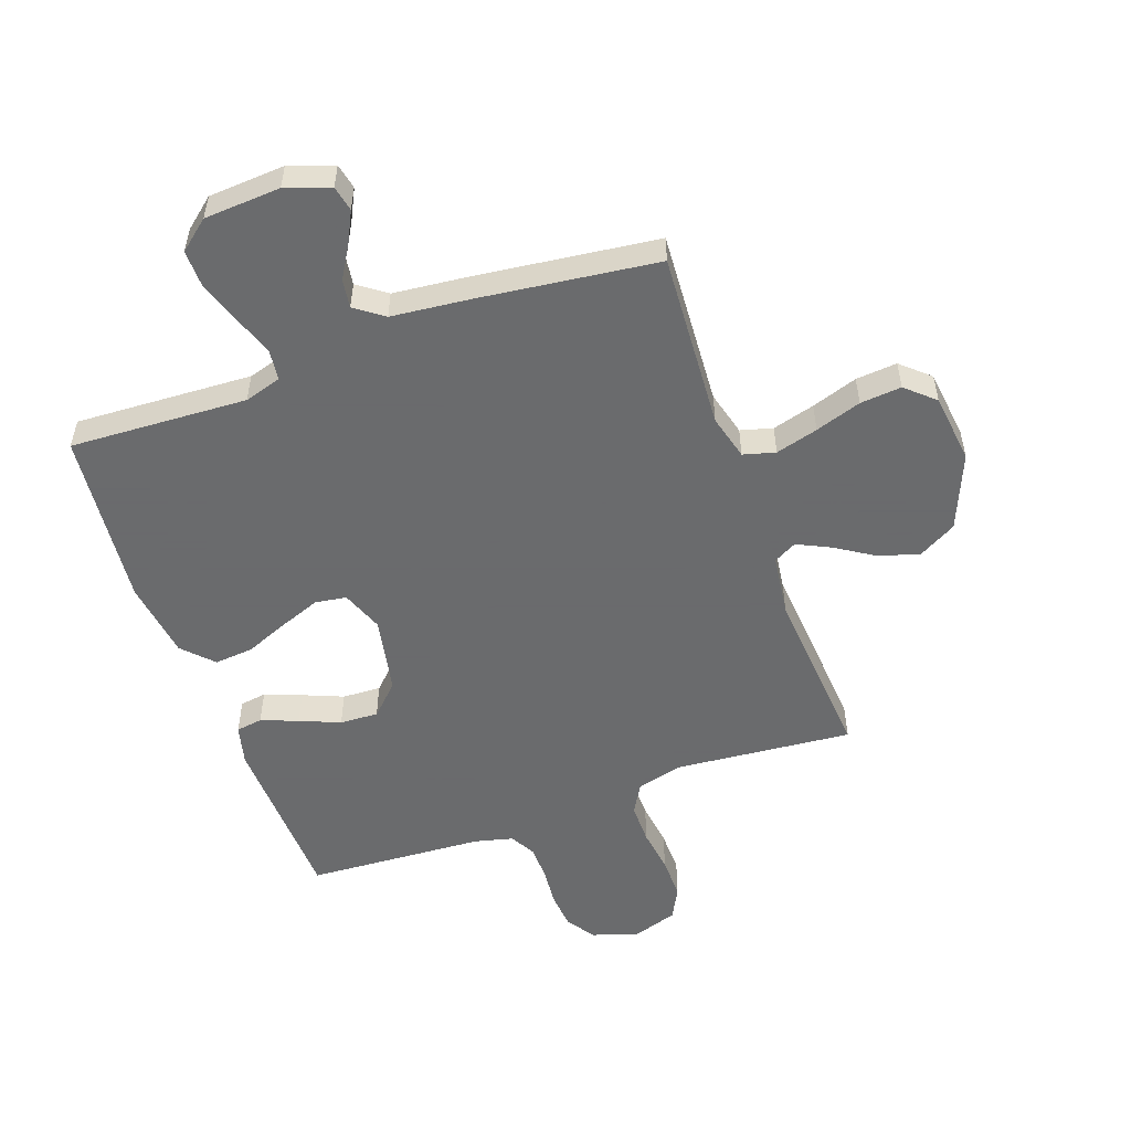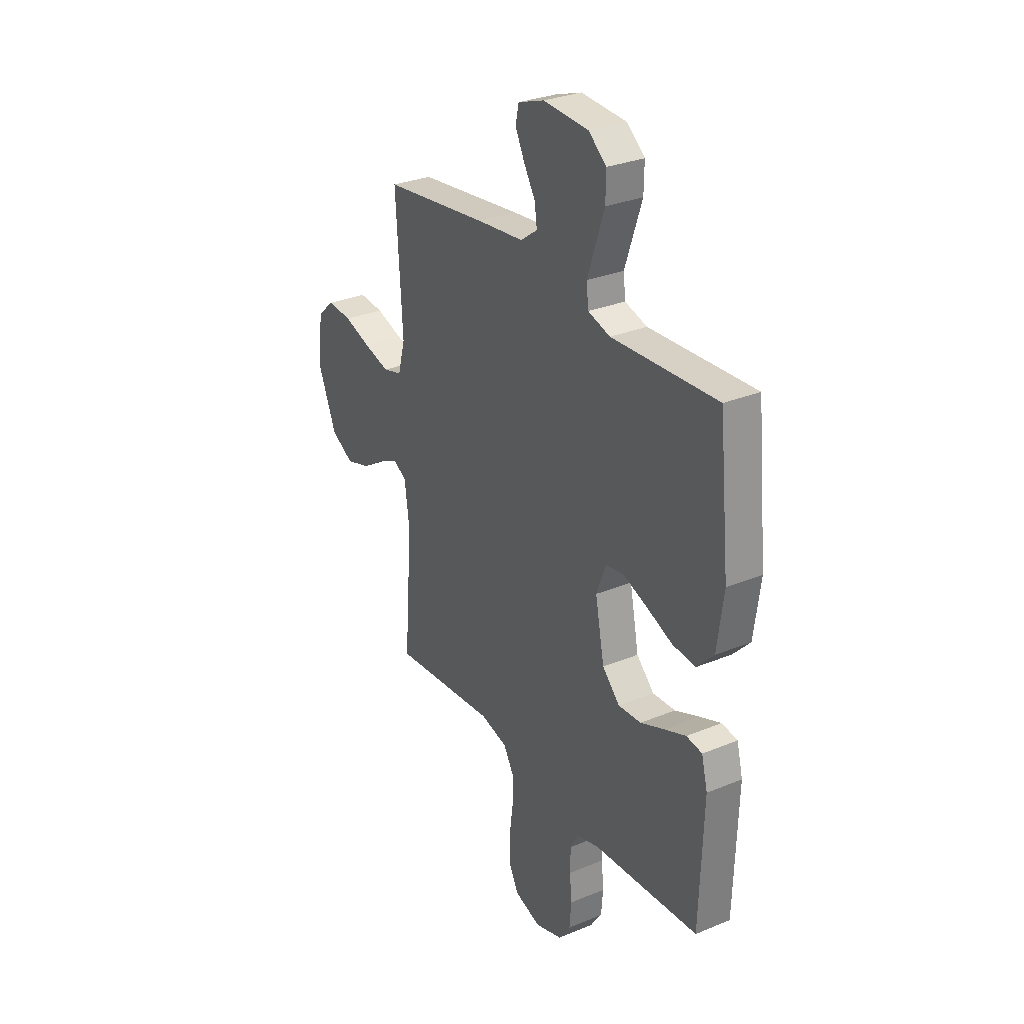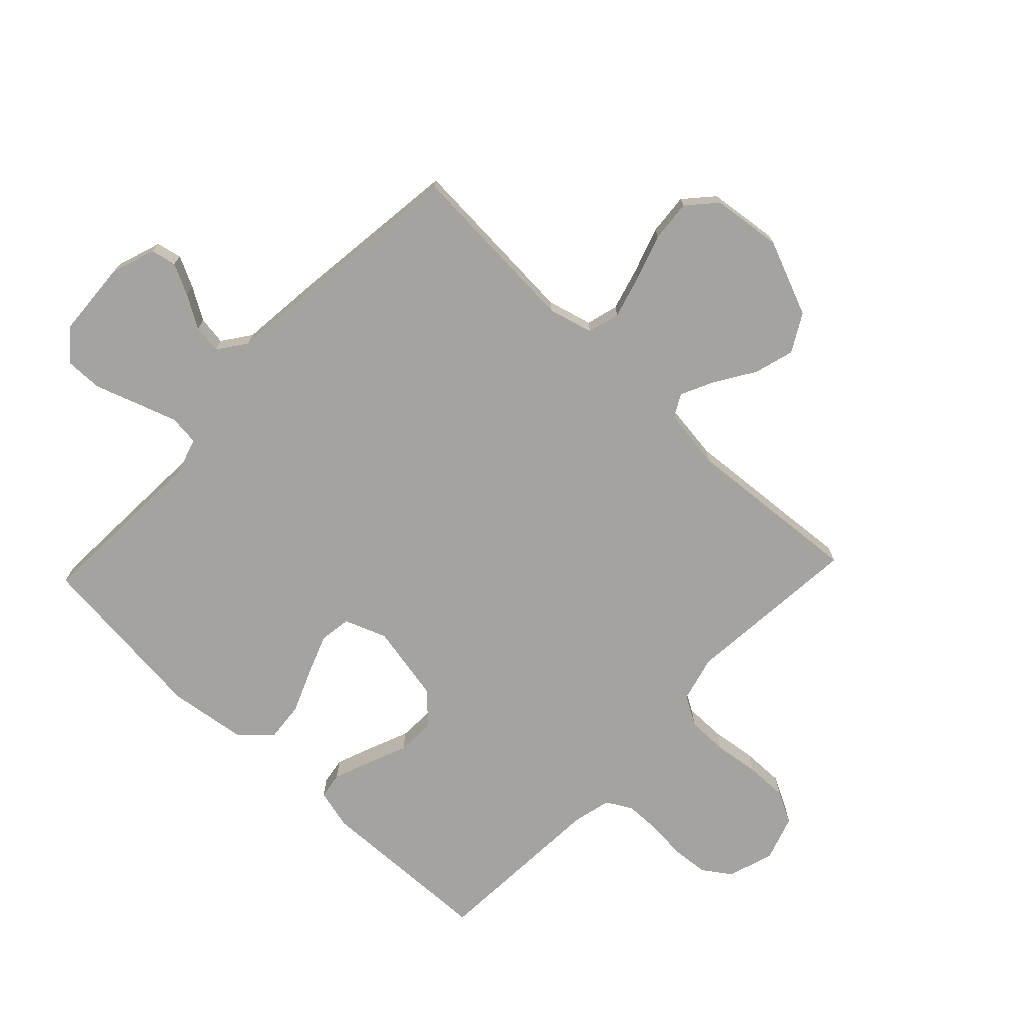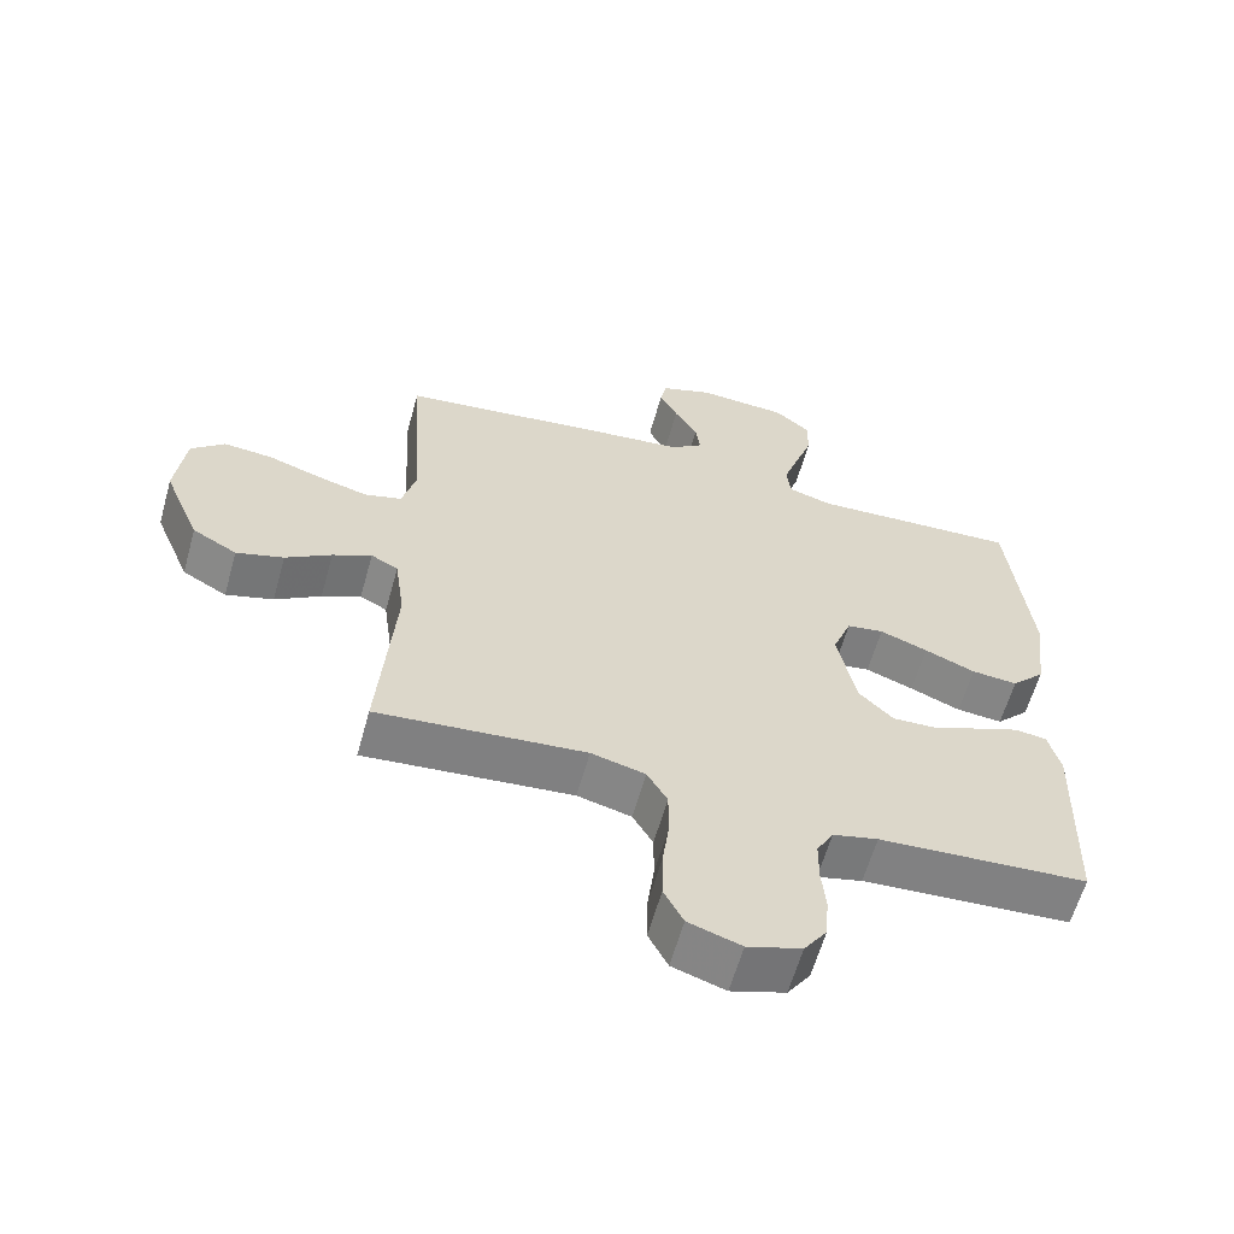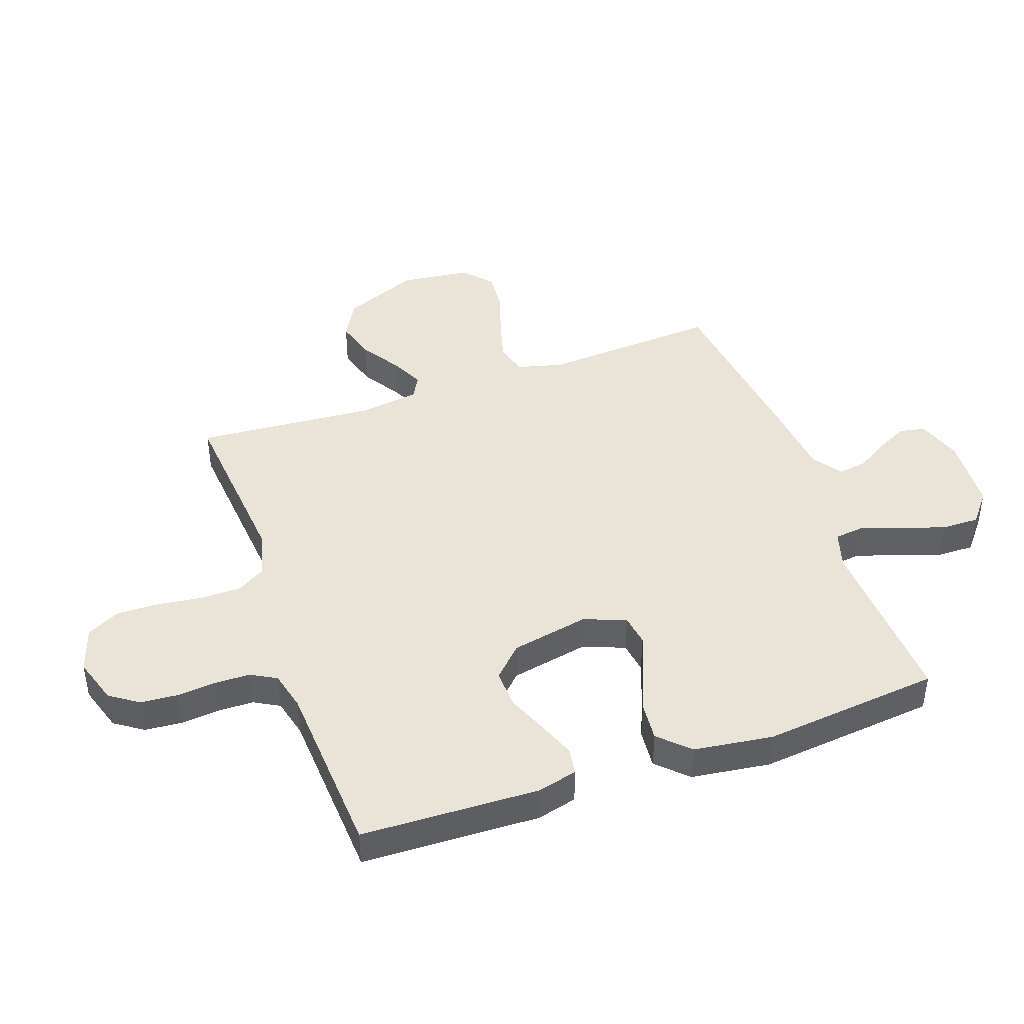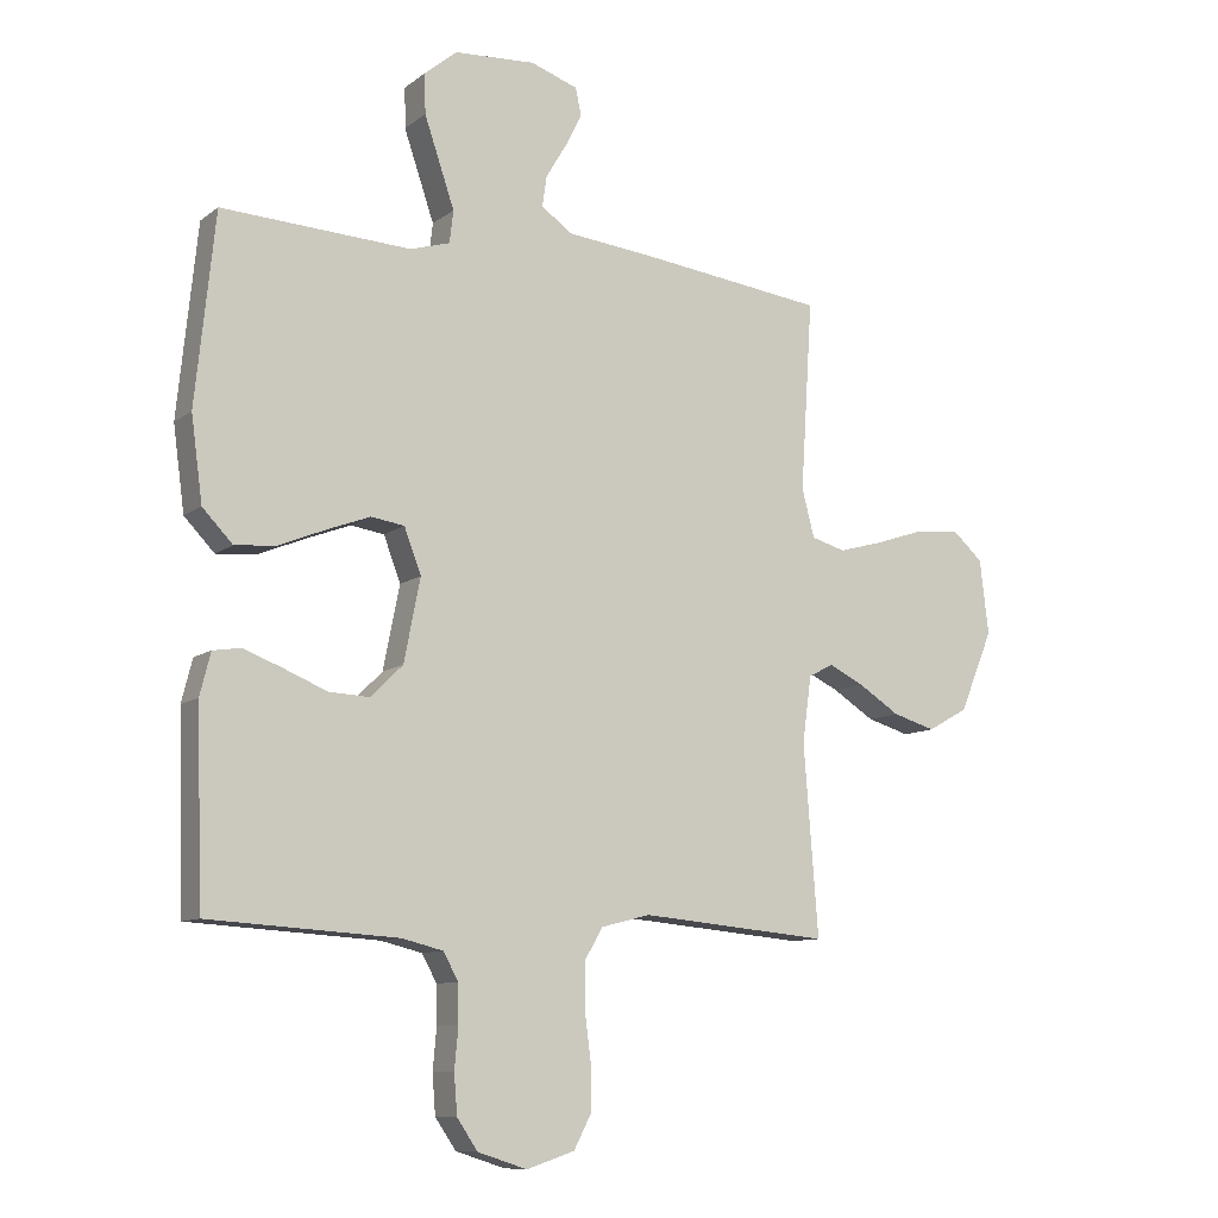
<metadata>
{"format":"obj","ext":"obj","renderer":"f3d","projection":"perspective","resolution":1024,"background":"white","views":[{"elev":-53.2,"azim":19.7,"up":"+Y"},{"elev":29.8,"azim":-121.2,"up":"+Z"},{"elev":-72.9,"azim":46.6,"up":"+Y"},{"elev":-61.1,"azim":164.4,"up":"+Z"},{"elev":43.5,"azim":-109.4,"up":"+Y"},{"elev":-10.0,"azim":-29.4,"up":"+Z"}]}
</metadata>
<code>
v 0.5 0.07 0.5
v 0.481 0.07 0.2
v 0.501 0.07 0.124
v 0.555 0.07 0.109
v 0.627 0.07 0.129
v 0.705 0.07 0.155
v 0.775 0.07 0.161
v 0.823 0.07 0.118
v 0.837 0.07 0
v 0.784 0.07 -0.128
v 0.72 0.07 -0.164
v 0.652 0.07 -0.144
v 0.586 0.07 -0.102
v 0.53 0.07 -0.075
v 0.491 0.07 -0.096
v 0.477 0.07 -0.2
v 0.5 0.07 -0.5
v 0.2 0.07 -0.473
v 0.122 0.07 -0.493
v 0.093 0.07 -0.543
v 0.093 0.07 -0.612
v 0.103 0.07 -0.688
v 0.104 0.07 -0.759
v 0.076 0.07 -0.813
v 0 0.07 -0.838
v -0.078 0.07 -0.813
v -0.111 0.07 -0.765
v -0.116 0.07 -0.702
v -0.11 0.07 -0.637
v -0.111 0.07 -0.577
v -0.135 0.07 -0.534
v -0.2 0.07 -0.518
v -0.5 0.07 -0.5
v -0.51 0.07 -0.2
v -0.493 0.07 -0.133
v -0.448 0.07 -0.126
v -0.386 0.07 -0.15
v -0.318 0.07 -0.178
v -0.253 0.07 -0.181
v -0.203 0.07 -0.131
v -0.177 0.07 0
v -0.204 0.07 0.071
v -0.257 0.07 0.079
v -0.326 0.07 0.053
v -0.399 0.07 0.023
v -0.465 0.07 0.017
v -0.513 0.07 0.067
v -0.531 0.07 0.2
v -0.5 0.07 0.5
v -0.2 0.07 0.485
v -0.137 0.07 0.504
v -0.131 0.07 0.555
v -0.154 0.07 0.623
v -0.179 0.07 0.696
v -0.18 0.07 0.76
v -0.129 0.07 0.802
v 0 0.07 0.81
v 0.075 0.07 0.784
v 0.084 0.07 0.741
v 0.058 0.07 0.689
v 0.025 0.07 0.634
v 0.018 0.07 0.586
v 0.066 0.07 0.551
v 0.2 0.07 0.537
v 0.5 0 0.5
v 0.481 0 0.2
v 0.501 0 0.124
v 0.555 0 0.109
v 0.627 0 0.129
v 0.705 0 0.155
v 0.775 0 0.161
v 0.823 0 0.118
v 0.837 0 0
v 0.784 0 -0.128
v 0.72 0 -0.164
v 0.652 0 -0.144
v 0.586 0 -0.102
v 0.53 0 -0.075
v 0.491 0 -0.096
v 0.477 0 -0.2
v 0.5 0 -0.5
v 0.2 0 -0.473
v 0.122 0 -0.493
v 0.093 0 -0.543
v 0.093 0 -0.612
v 0.103 0 -0.688
v 0.104 0 -0.759
v 0.076 0 -0.813
v 0 0 -0.838
v -0.078 0 -0.813
v -0.111 0 -0.765
v -0.116 0 -0.702
v -0.11 0 -0.637
v -0.111 0 -0.577
v -0.135 0 -0.534
v -0.2 0 -0.518
v -0.5 0 -0.5
v -0.51 0 -0.2
v -0.493 0 -0.133
v -0.448 0 -0.126
v -0.386 0 -0.15
v -0.318 0 -0.178
v -0.253 0 -0.181
v -0.203 0 -0.131
v -0.177 0 0
v -0.204 0 0.071
v -0.257 0 0.079
v -0.326 0 0.053
v -0.399 0 0.023
v -0.465 0 0.017
v -0.513 0 0.067
v -0.531 0 0.2
v -0.5 0 0.5
v -0.2 0 0.485
v -0.137 0 0.504
v -0.131 0 0.555
v -0.154 0 0.623
v -0.179 0 0.696
v -0.18 0 0.76
v -0.129 0 0.802
v 0 0 0.81
v 0.075 0 0.784
v 0.084 0 0.741
v 0.058 0 0.689
v 0.025 0 0.634
v 0.018 0 0.586
v 0.066 0 0.551
v 0.2 0 0.537
f 63 64 1 2
f 62 63 2 3
f 58 59 60 61
f 56 57 58 61
f 56 61 62
f 53 54 55 56
f 52 53 56 62
f 51 52 62 3
f 47 48 49 50
f 47 50 51 3
f 44 45 46 47
f 43 44 47
f 35 36 37 38
f 33 34 35 38
f 32 33 38 39
f 31 32 39 40
f 26 27 28 29
f 26 29 30
f 25 26 30
f 24 25 30
f 21 22 23 24
f 20 21 24 30
f 19 20 30 31
f 16 17 18
f 15 16 18 19
f 10 11 12 13
f 10 13 14
f 9 10 14
f 8 9 14
f 5 6 7 8
f 4 5 8 14
f 3 4 14 15
f 43 47 3
f 42 43 3
f 41 42 3 15
f 31 40 41
f 15 19 31 41
f 66 65 128 127
f 67 66 127 126
f 125 124 123 122
f 125 122 121 120
f 126 125 120
f 120 119 118 117
f 126 120 117 116
f 67 126 116 115
f 114 113 112 111
f 67 115 114 111
f 111 110 109 108
f 111 108 107
f 102 101 100 99
f 102 99 98 97
f 103 102 97 96
f 104 103 96 95
f 93 92 91 90
f 94 93 90
f 94 90 89
f 94 89 88
f 88 87 86 85
f 94 88 85 84
f 95 94 84 83
f 82 81 80
f 83 82 80 79
f 77 76 75 74
f 78 77 74
f 78 74 73
f 78 73 72
f 72 71 70 69
f 78 72 69 68
f 79 78 68 67
f 67 111 107
f 67 107 106
f 79 67 106 105
f 105 104 95
f 105 95 83 79
f 1 65 66 2
f 2 66 67 3
f 3 67 68 4
f 4 68 69 5
f 5 69 70 6
f 6 70 71 7
f 7 71 72 8
f 8 72 73 9
f 9 73 74 10
f 10 74 75 11
f 11 75 76 12
f 12 76 77 13
f 13 77 78 14
f 14 78 79 15
f 15 79 80 16
f 16 80 81 17
f 17 81 82 18
f 18 82 83 19
f 19 83 84 20
f 20 84 85 21
f 21 85 86 22
f 22 86 87 23
f 23 87 88 24
f 24 88 89 25
f 25 89 90 26
f 26 90 91 27
f 27 91 92 28
f 28 92 93 29
f 29 93 94 30
f 30 94 95 31
f 31 95 96 32
f 32 96 97 33
f 33 97 98 34
f 34 98 99 35
f 35 99 100 36
f 36 100 101 37
f 37 101 102 38
f 38 102 103 39
f 39 103 104 40
f 40 104 105 41
f 41 105 106 42
f 42 106 107 43
f 43 107 108 44
f 44 108 109 45
f 45 109 110 46
f 46 110 111 47
f 47 111 112 48
f 48 112 113 49
f 49 113 114 50
f 50 114 115 51
f 51 115 116 52
f 52 116 117 53
f 53 117 118 54
f 54 118 119 55
f 55 119 120 56
f 56 120 121 57
f 57 121 122 58
f 58 122 123 59
f 59 123 124 60
f 60 124 125 61
f 61 125 126 62
f 62 126 127 63
f 63 127 128 64
f 64 128 65 1

</code>
